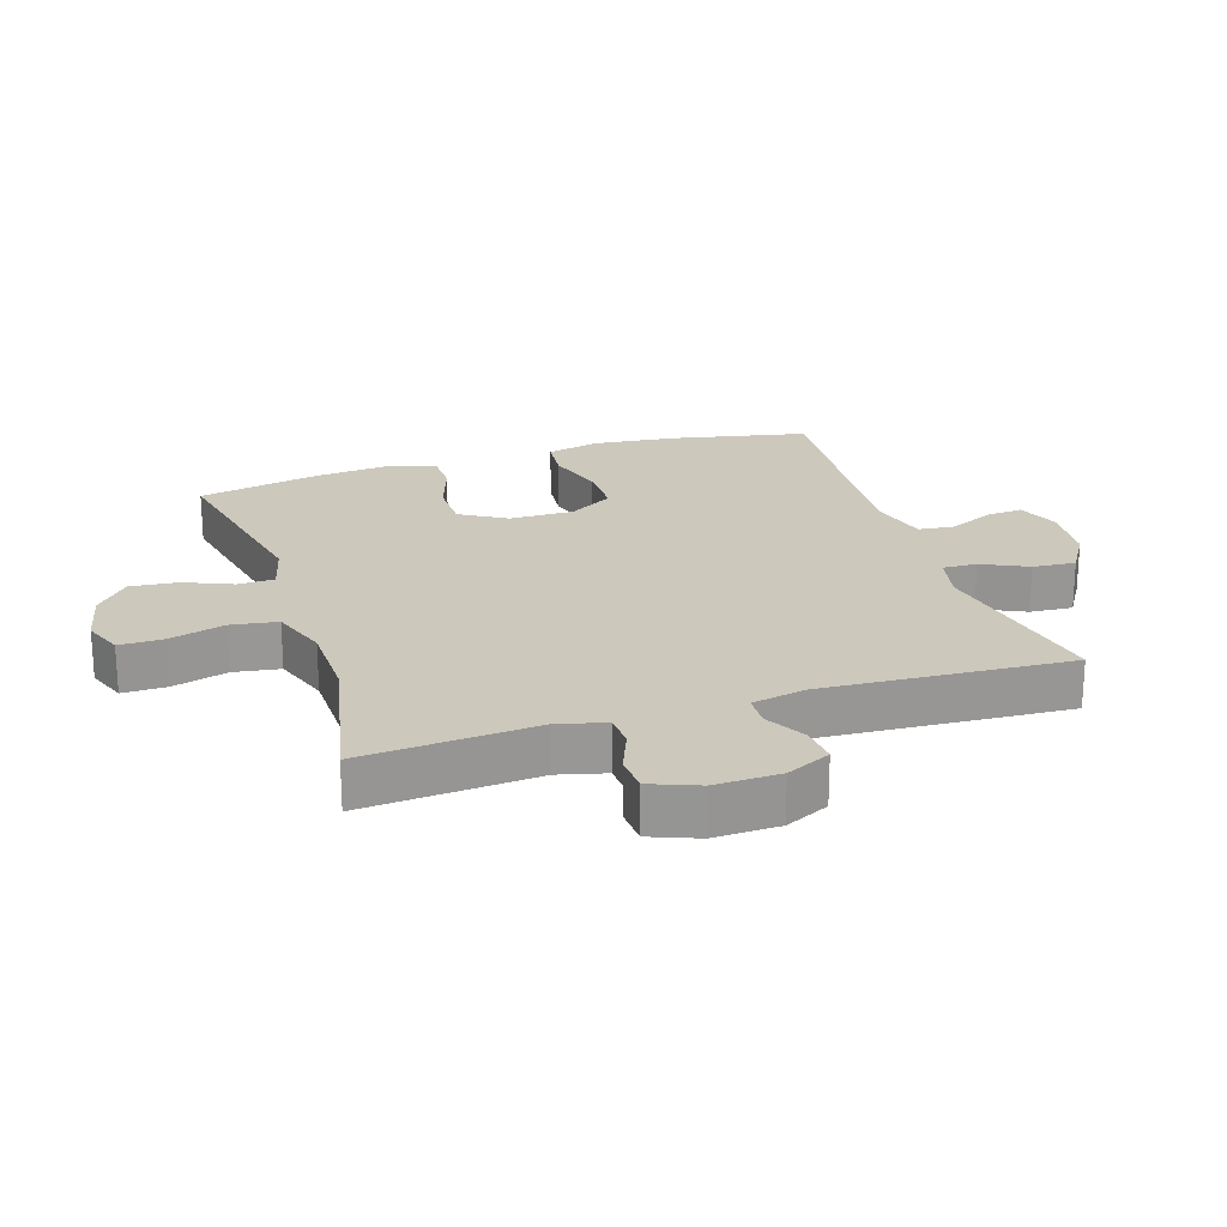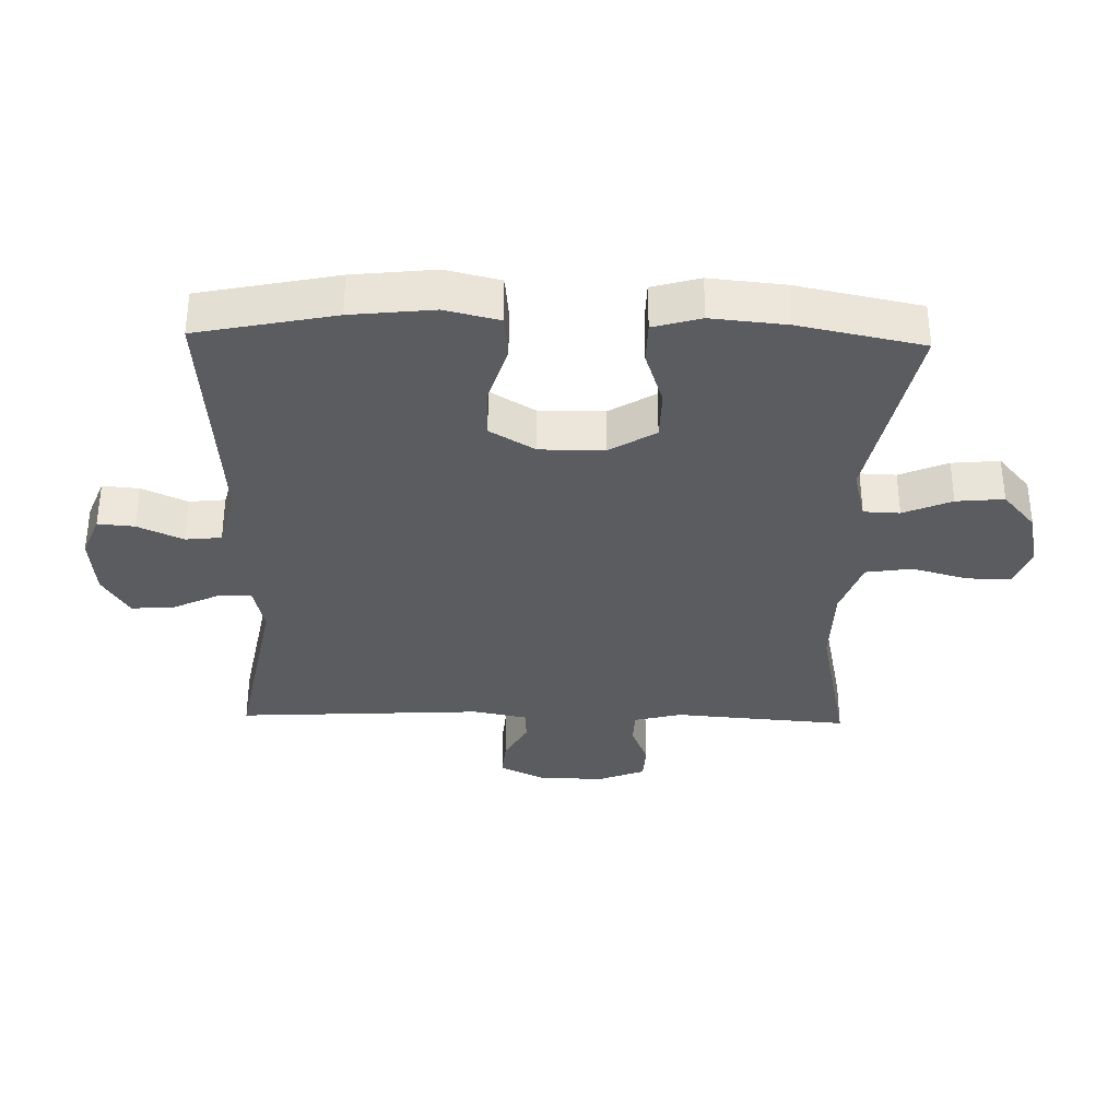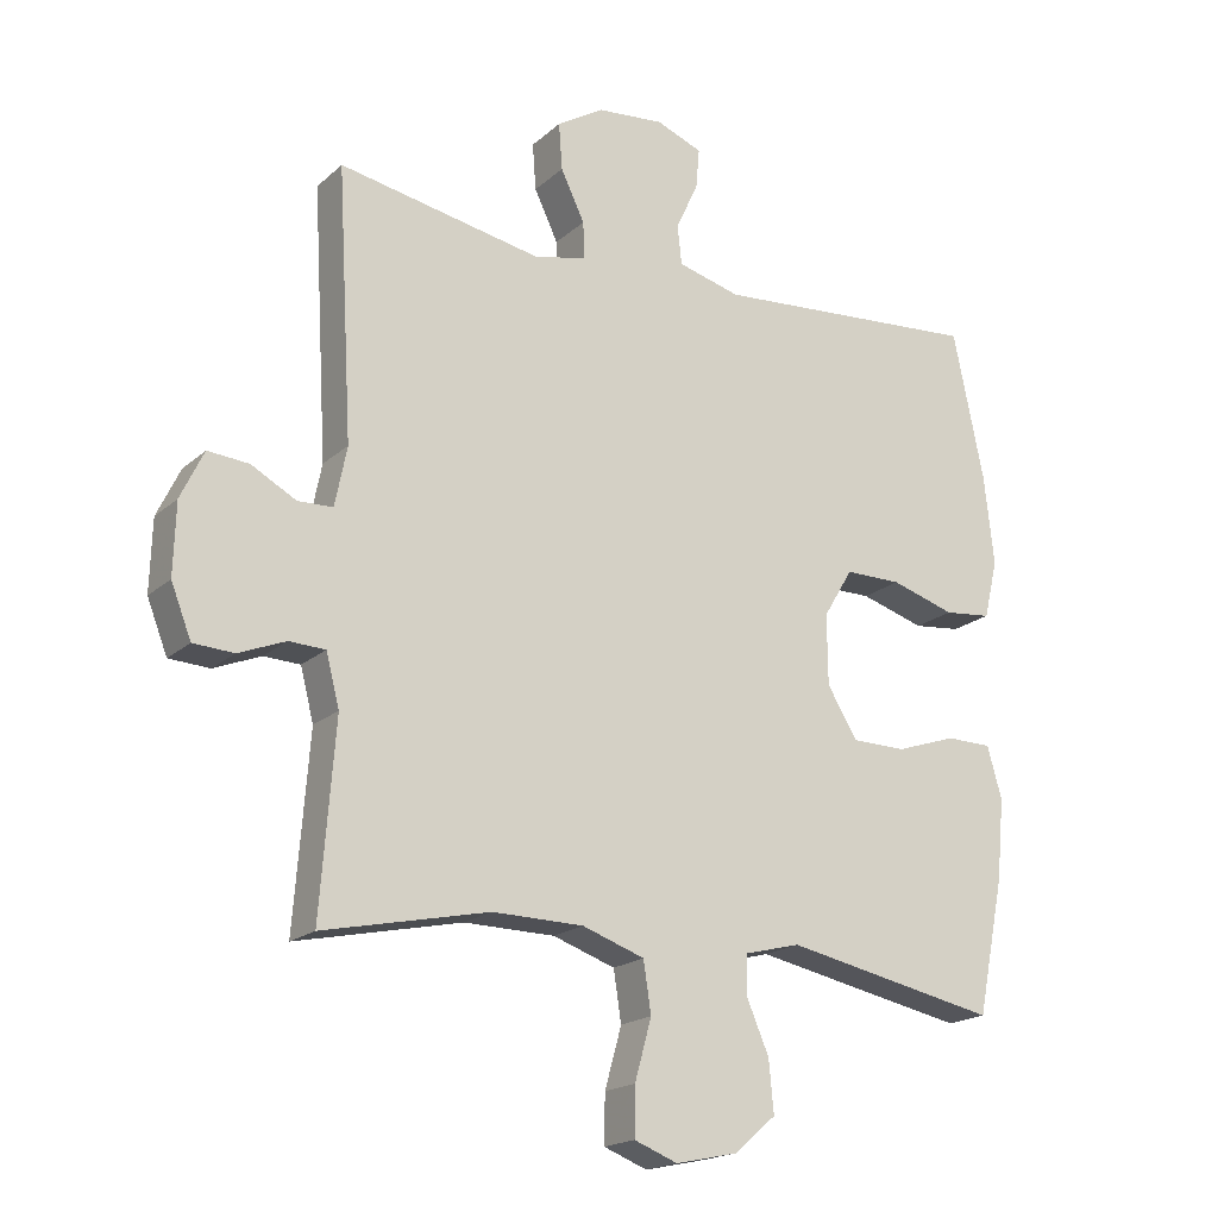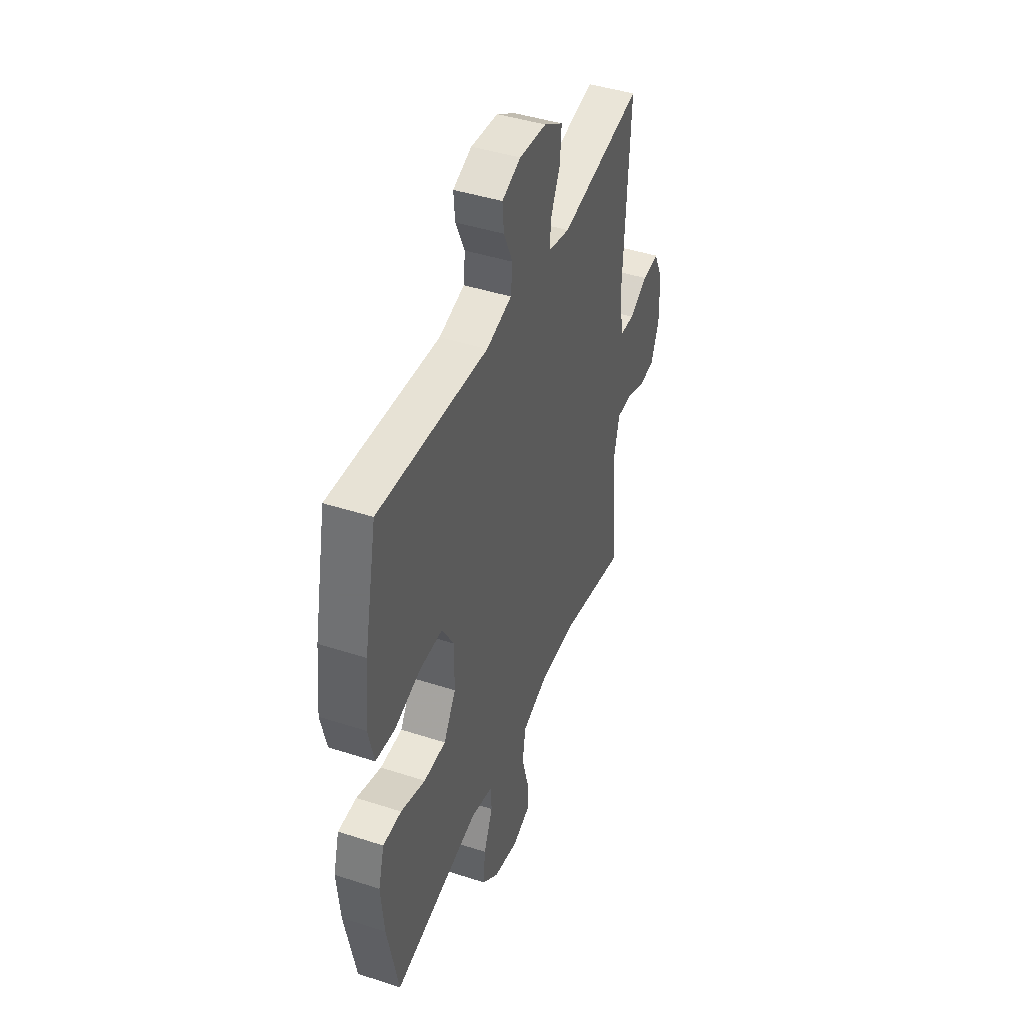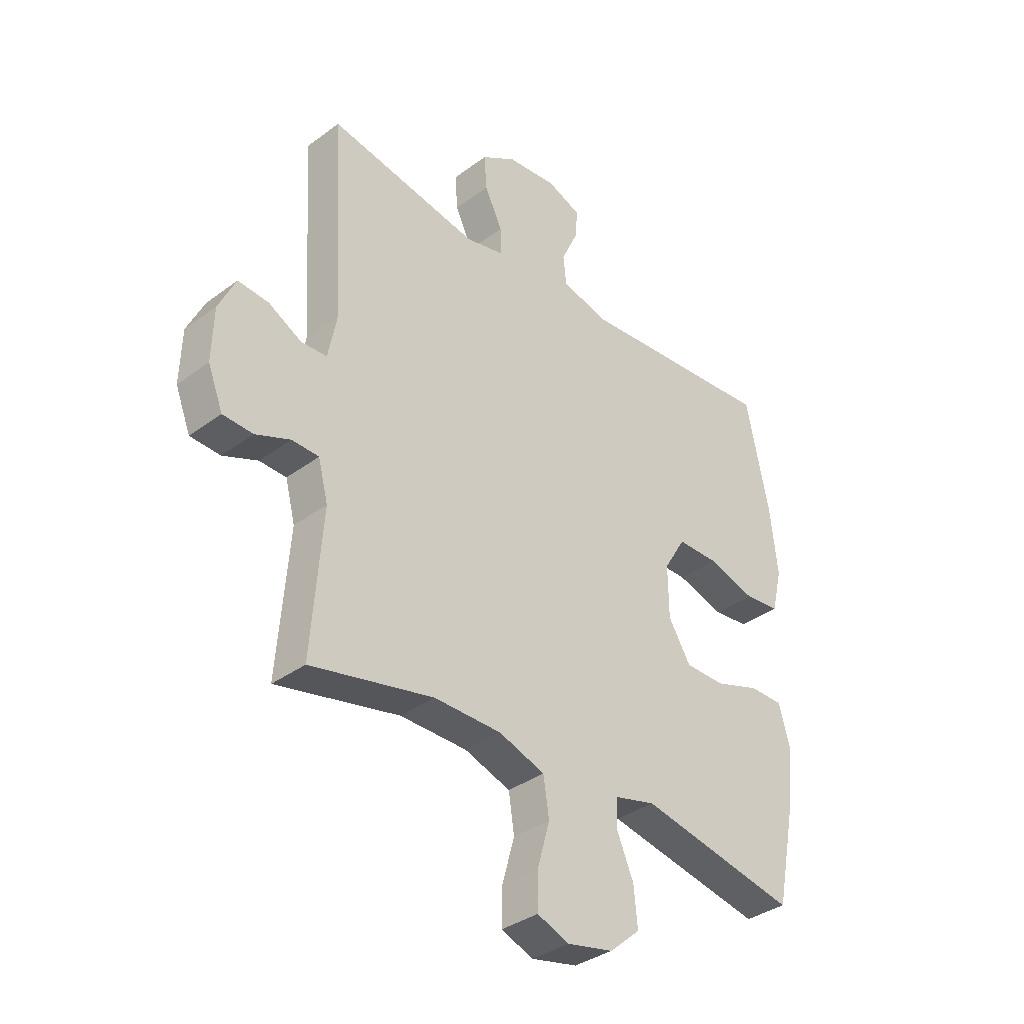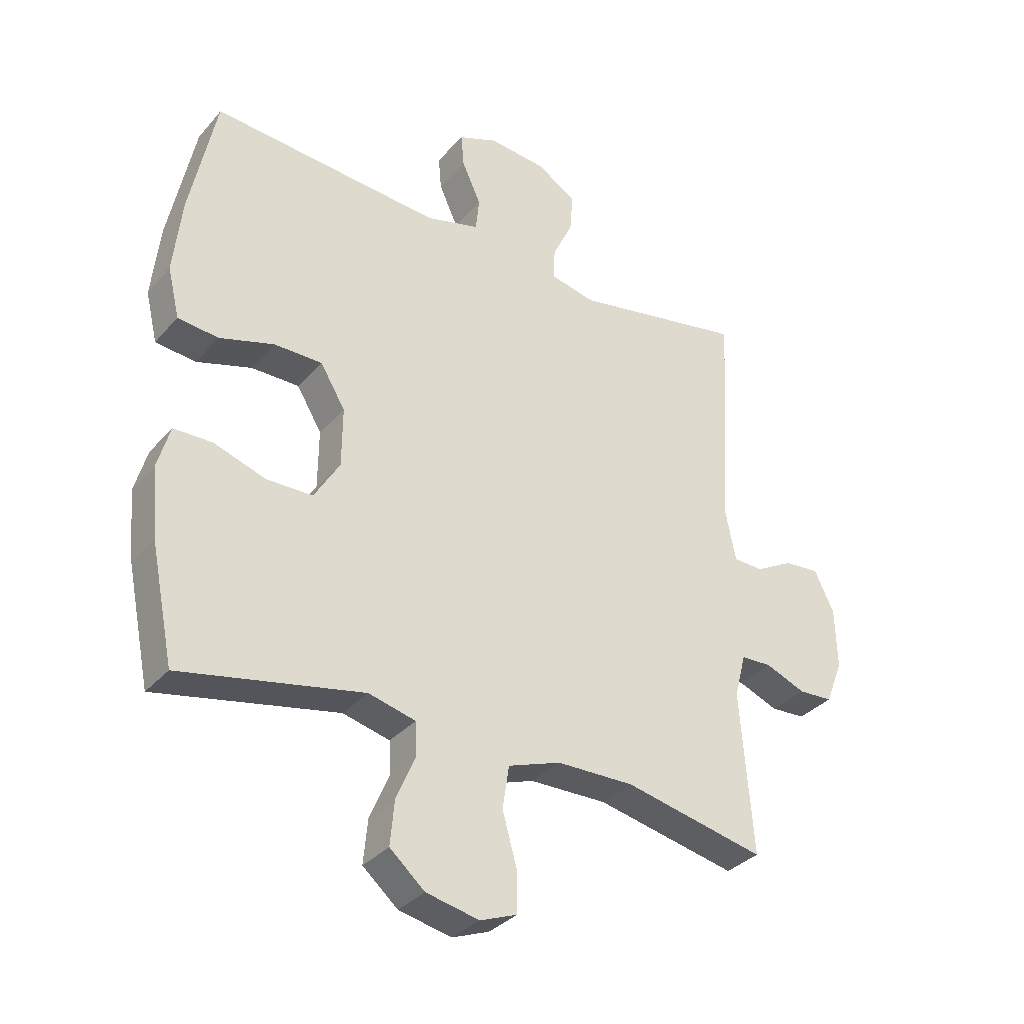
<metadata>
{"format":"obj","ext":"obj","renderer":"f3d","projection":"perspective","resolution":1024,"background":"white","views":[{"elev":22.1,"azim":-107.9,"up":"+Y"},{"elev":-34.3,"azim":88.5,"up":"+Y"},{"elev":-18.8,"azim":-32.1,"up":"+Z"},{"elev":43.7,"azim":110.9,"up":"+Z"},{"elev":-35.6,"azim":-45.6,"up":"+Z"},{"elev":-33.6,"azim":145.7,"up":"+Z"}]}
</metadata>
<code>
v -0.5 0.07 0.5
v -0.209 0.07 0.445
v -0.134 0.07 0.462
v -0.136 0.07 0.515
v -0.17 0.07 0.586
v -0.175 0.07 0.653
v -0.108 0.07 0.694
v -0.012 0.07 0.703
v 0.054 0.07 0.677
v 0.049 0.07 0.62
v 0.017 0.07 0.55
v 0.023 0.07 0.494
v 0.113 0.07 0.47
v 0.5 0.07 0.5
v 0.544 0.07 0.287
v 0.558 0.07 0.159
v 0.538 0.07 0.075
v 0.47 0.07 0.068
v 0.378 0.07 0.096
v 0.297 0.07 0.096
v 0.255 0.07 0.026
v 0.256 0.07 -0.074
v 0.299 0.07 -0.145
v 0.377 0.07 -0.146
v 0.464 0.07 -0.117
v 0.529 0.07 -0.118
v 0.55 0.07 -0.192
v 0.539 0.07 -0.308
v 0.5 0.07 -0.5
v 0.194 0.07 -0.438
v 0.115 0.07 -0.458
v 0.113 0.07 -0.514
v 0.145 0.07 -0.589
v 0.152 0.07 -0.663
v 0.093 0.07 -0.714
v 0.004 0.07 -0.733
v -0.058 0.07 -0.709
v -0.057 0.07 -0.64
v -0.033 0.07 -0.554
v -0.044 0.07 -0.482
v -0.133 0.07 -0.451
v -0.263 0.07 -0.449
v -0.5 0.07 -0.5
v -0.479 0.07 -0.228
v -0.498 0.07 -0.154
v -0.55 0.07 -0.152
v -0.617 0.07 -0.179
v -0.675 0.07 -0.176
v -0.704 0.07 -0.102
v -0.701 0.07 0
v -0.668 0.07 0.069
v -0.609 0.07 0.064
v -0.545 0.07 0.029
v -0.495 0.07 0.031
v -0.478 0.07 0.116
v -0.5 0 0.5
v -0.209 0 0.445
v -0.134 0 0.462
v -0.136 0 0.515
v -0.17 0 0.586
v -0.175 0 0.653
v -0.108 0 0.694
v -0.012 0 0.703
v 0.054 0 0.677
v 0.049 0 0.62
v 0.017 0 0.55
v 0.023 0 0.494
v 0.113 0 0.47
v 0.5 0 0.5
v 0.544 0 0.287
v 0.558 0 0.159
v 0.538 0 0.075
v 0.47 0 0.068
v 0.378 0 0.096
v 0.297 0 0.096
v 0.255 0 0.026
v 0.256 0 -0.074
v 0.299 0 -0.145
v 0.377 0 -0.146
v 0.464 0 -0.117
v 0.529 0 -0.118
v 0.55 0 -0.192
v 0.539 0 -0.308
v 0.5 0 -0.5
v 0.194 0 -0.438
v 0.115 0 -0.458
v 0.113 0 -0.514
v 0.145 0 -0.589
v 0.152 0 -0.663
v 0.093 0 -0.714
v 0.004 0 -0.733
v -0.058 0 -0.709
v -0.057 0 -0.64
v -0.033 0 -0.554
v -0.044 0 -0.482
v -0.133 0 -0.451
v -0.263 0 -0.449
v -0.5 0 -0.5
v -0.479 0 -0.228
v -0.498 0 -0.154
v -0.55 0 -0.152
v -0.617 0 -0.179
v -0.675 0 -0.176
v -0.704 0 -0.102
v -0.701 0 0
v -0.668 0 0.069
v -0.609 0 0.064
v -0.545 0 0.029
v -0.495 0 0.031
v -0.478 0 0.116
f 50 51 52 53
f 50 53 54
f 49 50 54
f 46 47 48 49
f 45 46 49 54
f 44 45 54 55
f 42 43 44
f 41 42 44 55
f 36 37 38 39
f 36 39 40
f 35 36 40
f 32 33 34 35
f 31 32 35 40
f 30 31 40 41
f 28 29 30
f 24 25 26 27
f 23 24 27 28
f 16 17 18 19
f 16 19 20
f 13 14 15 16
f 12 13 16 20
f 8 9 10 11
f 8 11 12
f 7 8 12
f 4 5 6 7
f 3 4 7 12
f 2 3 12 20
f 23 28 30 41
f 22 23 41 55
f 21 22 55 1
f 1 2 20 21
f 108 107 106 105
f 109 108 105
f 109 105 104
f 104 103 102 101
f 109 104 101 100
f 110 109 100 99
f 99 98 97
f 110 99 97 96
f 94 93 92 91
f 95 94 91
f 95 91 90
f 90 89 88 87
f 95 90 87 86
f 96 95 86 85
f 85 84 83
f 82 81 80 79
f 83 82 79 78
f 74 73 72 71
f 75 74 71
f 71 70 69 68
f 75 71 68 67
f 66 65 64 63
f 67 66 63
f 67 63 62
f 62 61 60 59
f 67 62 59 58
f 75 67 58 57
f 96 85 83 78
f 110 96 78 77
f 56 110 77 76
f 76 75 57 56
f 1 56 57 2
f 2 57 58 3
f 3 58 59 4
f 4 59 60 5
f 5 60 61 6
f 6 61 62 7
f 7 62 63 8
f 8 63 64 9
f 9 64 65 10
f 10 65 66 11
f 11 66 67 12
f 12 67 68 13
f 13 68 69 14
f 14 69 70 15
f 15 70 71 16
f 16 71 72 17
f 17 72 73 18
f 18 73 74 19
f 19 74 75 20
f 20 75 76 21
f 21 76 77 22
f 22 77 78 23
f 23 78 79 24
f 24 79 80 25
f 25 80 81 26
f 26 81 82 27
f 27 82 83 28
f 28 83 84 29
f 29 84 85 30
f 30 85 86 31
f 31 86 87 32
f 32 87 88 33
f 33 88 89 34
f 34 89 90 35
f 35 90 91 36
f 36 91 92 37
f 37 92 93 38
f 38 93 94 39
f 39 94 95 40
f 40 95 96 41
f 41 96 97 42
f 42 97 98 43
f 43 98 99 44
f 44 99 100 45
f 45 100 101 46
f 46 101 102 47
f 47 102 103 48
f 48 103 104 49
f 49 104 105 50
f 50 105 106 51
f 51 106 107 52
f 52 107 108 53
f 53 108 109 54
f 54 109 110 55
f 55 110 56 1

</code>
